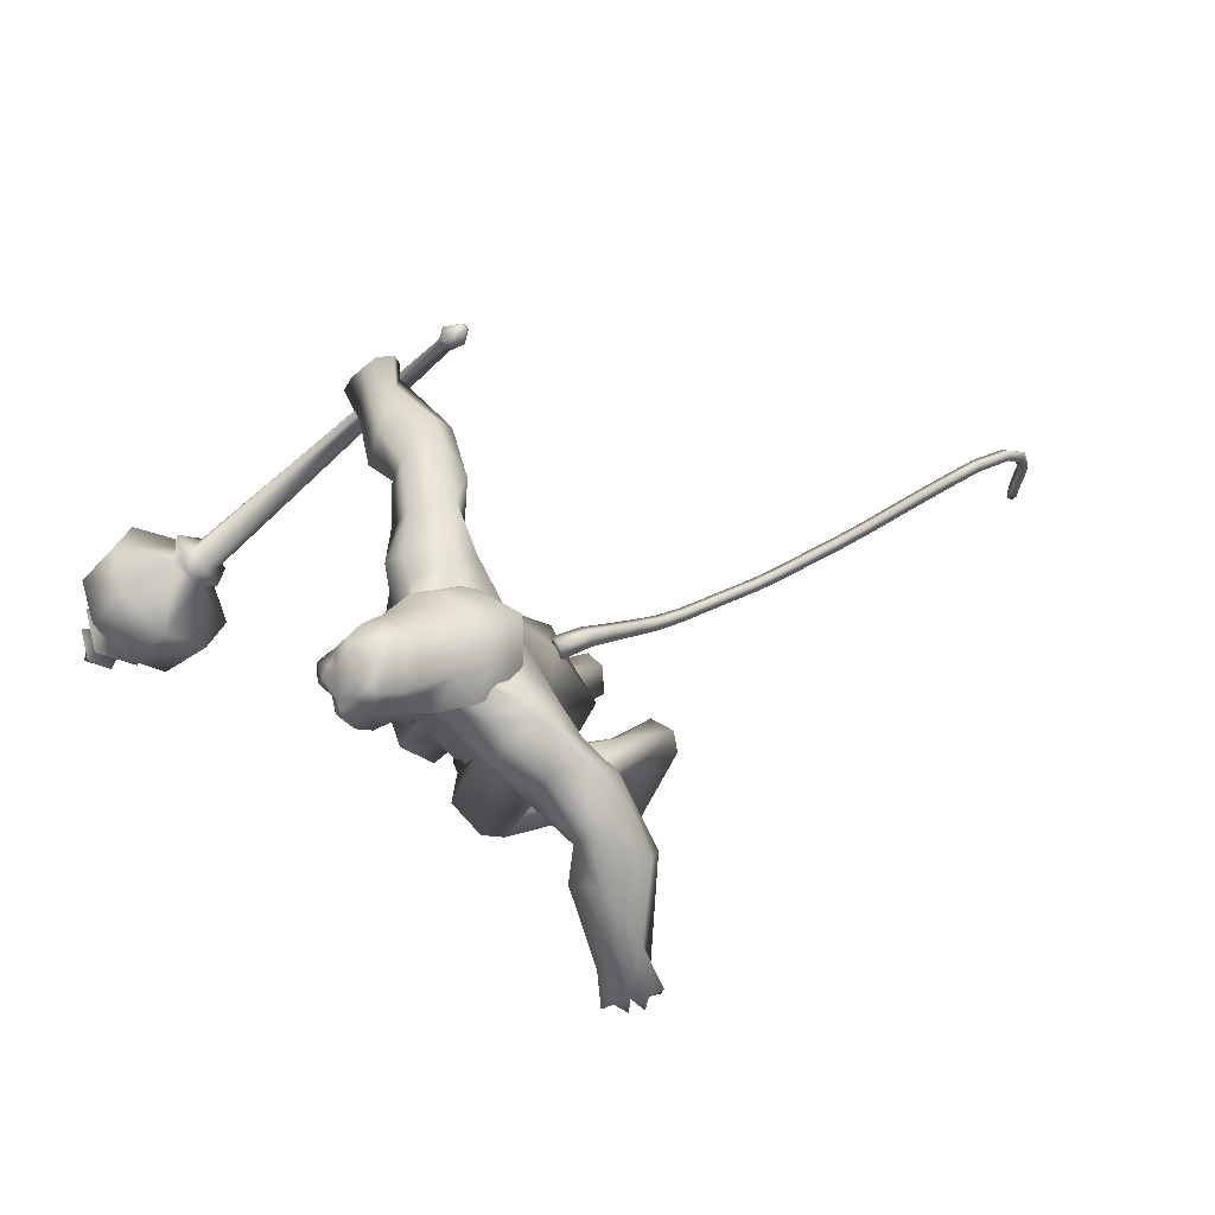
<metadata>
{"format":"obj","ext":"obj","renderer":"f3d","projection":"perspective","resolution":1024,"background":"white","views":[{"elev":72.0,"azim":148.5,"up":"+Z"}]}
</metadata>
<code>
o body_mesh15-geometry.001
v 1.461 -0.7638 7.855
v 3.413 -0.2788 8.707
v 1.661 -0.6293 7.575
v 3.032 -0.7104 9.823
v 2.956 -1.587 9.922
v 4.105 -0.7513 9.961
v 4.061 -1.514 10.08
v 4.687 -1.858 9.991
v 3.427 -2.033 9.177
v 0.3236 -1.002 7.128
v 3.239 -0.8989 8.166
v 4.46 -0.5445 9.453
v 5.29 -0.8169 10.46
v 4.855 -0.1936 10.33
v 2.324 -1.233 12.32
v 2.794 -0.3571 11.75
v 1.617 -0.8363 12.64
v 1.693 0.08703 12.76
v 2.047 0.06905 14.41
v 1.692 1.029 12.69
v 2.687 1.005 14.98
v 2.981 1.412 14.55
v 2.552 -0.9273 14.93
v 2.828 -1.368 14.58
v 3.278 -1.897 12.48
v 5.125 -1.552 9.715
v 3.01 -1.567 8.081
v 1.455 -1.467 7.299
v 2.032 -1.227 7.036
v 0.4199 -1.455 6.983
v 1.83 -2.331 5.609
v 2.008 -0.8997 5.378
v 2.401 -1.521 4.929
v 2.634 -1.17 5.127
v 2.594 -1.811 5.194
v 1.75 -0.8421 6.478
v 3.613 -1.323 13.32
v 4.062 -0.7023 12.88
v 3.479 -0.000276 11.99
v 3.919 -0.03551 12.31
v 4.174 -0.05663 12.99
v 4.021 -0.9269 14.57
v 4.611 -0.05699 14.5
v 3.81 -1.442 15.17
v 2.697 0.07037 15.87
v 3.97 1.431 15.11
v 4.151 1.894 16
v 2.89 1.629 17.06
v 3.096 2.264 15.91
v 2.821 2.473 16.66
v 3.304 2.034 17.55
v 3.011 2.859 16.95
v 4.154 2.034 17.5
v 4.202 1.531 17.55
v 3.406 1.533 17.54
v 4.685 0.4633 18.26
v 4.506 0.004882 18.36
v 3.3 0.06234 17.43
v 2.725 -1.455 17.12
v 3.945 -1.907 16.07
v 4.788 -1.497 16
v 4.114 0.869 14.54
v 3.769 1.28 13.19
v 4.097 0.6053 12.8
v 2.505 0.04689 12.04
v 2.716 0.4559 11.77
v 2.373 1.364 12.41
v 4.941 1.407 15.96
v 5.318 -0.0469 16.11
v 4.411 -1.84 16.57
v 5.069 -0.002329 16.88
v 4.259 -2.201 17.05
v 4.819 -0.6669 17.21
v 4.07 -1.496 17.59
v 4.661 -0.4598 18.25
v 3.27 -1.405 17.6
v 5.204 -0.5413 17.9
v 5.402 -0.009172 17.41
v 5.229 0.5233 17.91
v 5.584 0.5173 17.62
v 5.381 0.6009 18.72
v 5.561 0.6297 18.59
v 4.739 0.2077 19.04
v 4.854 0.6709 17.21
v 4.6 1.791 16.52
v 3.927 2.506 15.73
v 4.204 2.934 16.03
v 2.841 3.587 15.6
v 3.587 3.651 15.45
v 2.925 4.174 14.94
v 2.564 3.311 16.41
v 2.594 4.724 15.48
v 2.856 4.901 16.02
v 3.923 4.872 16.01
v 3.624 4.065 16.45
v 3.806 2.825 16.99
v 4.492 2.116 17.02
v 3.917 3.899 15.9
v 3.982 4.088 15
v 4.337 4.39 15.42
v 3.551 5.217 14.23
v 3.684 6.24 13.94
v 3.674 5.919 14.67
v 4.196 5.307 14.06
v 3.685 6.73 13.92
v 4.026 6.733 14.11
v 4.345 6.586 14.14
v 4.603 5.83 14.3
v 3.502 5.517 13.65
v 3.944 6.067 13.14
v 4.099 5.887 13.81
v 4.563 6.282 12.93
v 4.647 6.488 13.94
v 4.053 6.653 12.94
v 4.15 6.821 13.43
v 4.851 6.377 13.46
v 4.429 6.694 13.34
v 4.309 6.514 12.76
v 3.723 6.684 13.28
v 4.898 -0.4547 18.95
v 5.556 -0.5337 17.59
v 5.733 0.005951 17.28
v 6.054 0.2412 17.51
v 6.011 -0.2887 17.51
v 6.076 -0.5346 18.26
v 5.3 -0.6589 18.54
v 6.017 -0.173 18
v 6.065 0.2247 17.82
v 6.105 0.4635 18.27
v 6.239 0.4453 18.73
v 6.416 -0.0427 18.69
v 6.216 -0.5262 18.73
v 6.271 -0.0448 18.22
v 6.268 -0.03404 17.81
v 5.386 -0.6379 18.69
v 2.765 -2.009 15.95
v 3.506 -2.573 15.72
v 3.095 -1.889 17.59
v 2.474 -2.67 16.9
v 2.014 -3.062 16.46
v 2.197 -3.396 15.64
v 3.7 -3.08 16.03
v 2.885 -4.046 16.46
v 3.182 -3.964 15.88
v 2.899 -4.966 16.01
v 1.907 -4.62 16.17
v 1.616 -4.398 15.66
v 2.012 -4.05 15
v 3.387 -2.859 17.02
v 3.949 -2.049 17.53
v 2.893 -3.654 15.45
v 3.036 -4.322 14.91
v 3.337 -4.698 15.31
v 2.018 -5.986 14.91
v 2.139 -5.322 14.3
v 2.777 -5.663 14.08
v 2.921 -5.895 14.52
v 2.31 -6.895 14.39
v 1.967 -6.929 14.46
v 1.609 -6.829 14.33
v 1.76 -6.372 14.26
v 2.143 -6.284 14.07
v 2.451 -6.184 13.91
v 2.771 -6.91 13.81
v 2.567 -6.93 14.14
v 1.891 -7.125 13.78
v 1.74 -6.985 13.31
v 2.459 -6.354 13.21
v 2.303 -6.839 13.12
v 1.975 -6.963 13.05
v 2.167 -7.111 13.62
v 1.508 -6.865 13.7
v 3.715 0.7844 10.09
v 3.759 1.551 10.16
v 3.449 1.943 12.33
v 4.748 1.438 9.579
v 4.977 0.7016 10.27
v 4.472 0.1356 10.29
v 3.996 0.5071 9.578
v 2.63 0.8185 10.09
v 2.904 0.2847 8.998
v 1.027 0.8843 8.322
v 1.148 0.7173 7.987
v 0.07449 0.6186 7.292
v -0.1611 1.162 7.544
v -0.01174 1.587 7.364
v 1.517 0.7869 5.822
v 1.45 2.241 5.939
v 1.955 1.339 5.327
v 2.171 1.633 5.569
v 1.014 1.545 7.683
v 2.637 1.703 10.13
v 3.079 2.059 9.343
v 4.381 1.815 9.931
v 2.761 0.8823 8.46
v 2.584 1.564 8.334
v 1.561 1.24 7.423
v 1.261 0.8365 6.92
v 2.161 0.9877 5.552
v 0.5784 -0.504 6.836
v 4.184 0.05113 13.81
v 4.106 -0.2835 13.76
v 4.5 0.4056 8.592
v 4.335 -0.5299 8.364
v 3.929 0.1578 13.81
v 4.005 0.6606 8.592
f 1 2 3
f 4 2 1
f 4 5 6
f 6 5 7
f 5 8 7
f 5 9 8
f 4 1 5
f 5 1 10
f 2 11 3
f 12 11 2
f 12 13 11
f 12 14 13
f 6 14 12
f 15 6 7
f 15 16 6
f 16 15 17
f 17 15 25
f 15 7 25
f 7 8 25
f 9 26 8
f 9 27 26
f 28 27 9
f 28 29 27
f 30 31 28
f 32 31 30
f 32 33 31
f 32 34 33
f 34 29 35
f 36 29 34
f 28 35 29
f 35 28 31
f 31 33 35
f 34 35 33
f 3 29 36
f 11 29 3
f 27 29 11
f 26 27 11
f 26 11 13
f 25 8 26
f 25 26 37
f 38 37 26
f 40 38 39
f 41 38 40
f 37 38 41
f 24 42 44
f 23 24 44
f 45 19 23
f 45 21 19
f 21 47 46
f 48 47 21
f 48 49 47
f 48 50 49
f 51 50 48
f 51 52 50
f 53 51 54
f 51 55 54
f 55 51 48
f 55 57 56
f 57 55 58
f 55 48 58
f 58 48 45
f 48 21 45
f 59 45 23
f 23 44 60
f 60 44 61
f 61 44 42
f 61 42 43
f 43 41 62
f 43 42 41
f 63 41 64
f 41 40 64
f 64 40 39
f 65 66 39
f 66 65 18
f 18 65 16
f 65 39 16
f 39 38 13
f 38 26 13
f 39 13 14
f 6 39 14
f 16 39 6
f 18 16 17
f 20 175 67
f 21 46 22
f 22 46 62
f 68 62 46
f 68 43 62
f 69 43 68
f 69 61 43
f 60 61 70
f 69 70 61
f 71 70 69
f 71 72 70
f 73 72 71
f 73 74 72
f 75 74 73
f 75 76 74
f 76 58 59
f 57 58 76
f 57 76 75
f 75 73 77
f 77 73 71
f 77 71 78
f 79 78 71
f 79 80 78
f 81 82 79
f 56 81 79
f 83 81 56
f 83 56 57
f 56 79 84
f 79 71 84
f 84 71 97
f 71 85 97
f 71 69 85
f 85 69 68
f 47 85 68
f 86 85 47
f 85 86 87
f 88 89 86
f 88 90 89
f 91 90 88
f 92 90 91
f 91 93 92
f 93 52 95
f 52 93 91
f 91 88 49
f 88 86 49
f 49 86 47
f 91 49 50
f 50 52 91
f 52 96 95
f 52 51 96
f 51 53 96
f 96 53 97
f 97 53 54
f 97 54 84
f 56 84 54
f 54 55 56
f 85 87 97
f 96 97 87
f 95 96 87
f 87 86 89
f 87 89 98
f 98 89 99
f 90 99 89
f 94 98 100
f 95 98 94
f 95 87 98
f 93 95 94
f 98 99 100
f 90 101 99
f 92 101 90
f 92 102 101
f 92 103 102
f 93 103 92
f 93 94 103
f 100 99 104
f 101 104 99
f 102 103 105
f 103 106 105
f 103 107 106
f 103 94 107
f 94 108 107
f 94 100 108
f 100 104 108
f 109 110 104
f 111 110 109
f 104 110 111
f 108 104 111
f 108 111 112
f 111 113 112
f 102 111 101
f 106 111 102
f 111 106 114
f 106 115 114
f 106 107 115
f 107 108 113
f 113 108 116
f 108 112 116
f 113 116 112
f 107 113 117
f 113 118 117
f 111 118 113
f 111 107 118
f 111 114 107
f 107 114 115
f 107 117 118
f 102 119 106
f 102 105 119
f 106 119 105
f 101 111 109
f 101 109 104
f 47 68 46
f 83 57 75
f 83 75 120
f 120 75 126
f 75 77 126
f 78 121 77
f 78 122 121
f 123 122 80
f 123 124 122
f 121 124 125
f 124 121 122
f 77 121 125
f 77 125 126
f 125 124 127
f 127 124 128
f 128 124 123
f 128 123 80
f 80 122 78
f 80 129 128
f 79 129 80
f 79 82 129
f 82 130 129
f 130 131 129
f 132 125 131
f 126 125 132
f 133 125 127
f 131 125 133
f 131 133 129
f 127 134 133
f 128 134 127
f 128 133 134
f 129 133 128
f 120 126 135
f 58 45 59
f 59 23 60
f 59 60 136
f 136 60 137
f 137 60 70
f 74 150 72
f 74 138 150
f 76 138 74
f 76 59 138
f 138 59 139
f 59 136 139
f 140 139 136
f 203 206 201
f 140 136 141
f 141 136 137
f 143 144 142
f 143 145 144
f 146 145 143
f 140 147 146
f 147 140 148
f 140 141 148
f 139 140 146
f 146 143 139
f 139 143 149
f 143 142 149
f 149 142 72
f 70 72 142
f 149 72 150
f 139 149 138
f 138 149 150
f 70 142 137
f 141 137 151
f 142 151 137
f 142 144 151
f 144 152 151
f 144 153 152
f 145 153 144
f 148 151 152
f 141 151 148
f 146 154 145
f 146 147 154
f 147 148 155
f 148 152 155
f 155 152 156
f 153 156 152
f 153 157 156
f 145 157 153
f 145 158 157
f 154 158 145
f 154 159 158
f 160 159 154
f 161 162 159
f 161 155 162
f 147 155 161
f 147 161 154
f 161 160 154
f 157 163 156
f 157 164 163
f 158 164 157
f 158 165 164
f 159 166 158
f 159 167 166
f 162 167 159
f 162 158 167
f 155 163 162
f 163 168 156
f 155 168 163
f 155 156 168
f 163 165 162
f 163 169 165
f 164 169 163
f 169 164 165
f 162 165 170
f 165 171 170
f 158 171 165
f 158 170 171
f 162 170 158
f 158 166 167
f 172 159 160
f 161 159 172
f 161 172 160
f 66 173 39
f 67 173 66
f 67 174 173
f 67 175 174
f 64 176 63
f 64 177 176
f 39 177 64
f 39 178 177
f 173 178 39
f 173 179 178
f 180 179 173
f 180 181 179
f 182 181 180
f 182 183 181
f 182 184 183
f 185 184 182
f 186 184 185
f 186 187 184
f 188 187 186
f 188 189 187
f 188 191 190
f 186 191 188
f 186 185 191
f 192 185 182
f 185 192 191
f 192 193 191
f 180 192 182
f 192 194 193
f 192 174 194
f 192 173 174
f 192 180 173
f 174 175 194
f 175 176 194
f 175 63 176
f 179 177 178
f 195 177 179
f 176 177 195
f 193 194 176
f 193 176 196
f 176 195 196
f 195 183 197
f 183 198 197
f 183 184 198
f 184 187 198
f 198 187 199
f 187 189 199
f 190 197 199
f 191 197 190
f 191 196 197
f 191 193 196
f 196 195 197
f 197 198 199
f 188 190 189
f 199 189 190
f 181 183 195
f 179 181 195
f 67 66 20
f 18 20 66
f 36 34 32
f 200 36 32
f 3 36 200
f 1 3 200
f 10 1 200
f 200 30 10
f 200 32 30
f 30 28 10
f 10 28 5
f 5 28 9
f 4 6 12
f 4 12 2
f 202 203 201
f 202 204 203
f 202 205 206
f 202 206 204
f 204 206 203
f 201 205 202
f 206 205 201
f 19 18 17
f 19 20 18
f 21 20 19
f 20 21 22
f 23 19 17
f 17 24 23
f 17 25 24
f 42 37 41
f 24 37 42
f 24 25 37
f 62 41 63
f 20 22 175
f 22 63 175
f 22 62 63
o Cylinder_Cylinder.001
v 6.586 -6.29 10.14
v 0.4074 -6.521 14.57
v 6.477 -6.639 10.01
v 0.7459 -6.503 14.71
v 6.62 -6.987 10.23
v 6.897 -6.715 10.61
v 0.6664 -6.214 14.63
v 6.839 -6.348 10.5
v 0.3205 -6.265 14.54
v 0.5633 -6.633 14.88
v 0.6424 -6.237 14.96
v 0.1673 -6.306 14.9
v 0.1525 -6.37 14.88
v 0.168 -6.432 14.91
v 0.2049 -6.455 14.96
v 0.2415 -6.425 15.01
v 0.2564 -6.361 15.03
v 0.2408 -6.299 15
v 0.3675 -6.113 14.79
v 6.418 -6.371 9.674
v 6.522 -7.143 9.85
v 6.973 -7.262 10.5
v 7.219 -6.305 10.74
v 6.803 -5.928 10.18
v 6.812 -6.292 9.747
v 6.722 -6.818 9.663
v 7.024 -7.146 10.1
v 7.318 -6.763 10.49
v 7.112 -6.129 10.18
v 6.914 -7.688 8.996
v 8.216 -7.671 10.6
v 8.222 -5.486 10.45
v 6.74 -6.742 8.334
v 7.665 -8.207 9.74
v 8.575 -6.573 10.88
v 7.616 -5.107 9.501
v 6.948 -5.638 8.723
v 7.289 -7.859 8.557
v 7.8 -6.769 7.807
v 7.973 -7.743 8.201
v 8.593 -8.095 9.011
v 9.148 -7.65 9.852
v 9.414 -6.62 10.05
v 9.146 -5.643 9.722
v 8.596 -5.294 8.862
v 7.954 -5.735 8.082
v 8.797 -6.502 8.214
v 8.864 -7.078 8.338
v 9.205 -7.156 8.818
v 9.281 -6.319 8.879
v 9.036 -5.952 8.224
v 8.75 -7.059 7.861
v 9.371 -7.484 8.774
v 9.68 -6.378 9.121
v 9.3 -6.37 8.19
v 9.19 -6.895 8.074
v 9.494 -7.099 8.51
v 9.604 -6.531 8.639
v 9.238 -6.587 7.786
v 9.334 -7.143 7.951
v 9.684 -7.255 8.432
v 9.887 -6.504 8.672
v 9.557 -6.18 8.209
v 9.975 -6.758 7.951
v 9.827 -6.906 8.062
v 9.886 -6.611 8.155
f 210 212 213
f 209 211 208
f 211 212 210
f 222 216 217
f 207 230 226
f 214 207 213
f 213 215 225
f 215 218 225
f 213 225 217
f 210 213 217
f 210 217 216
f 210 216 208
f 225 218 224
f 220 208 221
f 215 208 220
f 226 230 235
f 215 219 218
f 207 214 230
f 211 209 227
f 228 227 232
f 209 207 226
f 229 228 234
f 243 242 251
f 227 226 232
f 226 231 232
f 243 235 242
f 232 236 233
f 231 243 232
f 238 234 241
f 237 233 240
f 236 232 239
f 242 238 251
f 213 207 208
f 236 244 240
f 238 241 249
f 249 241 237
f 237 240 247
f 240 244 246
f 244 239 246
f 245 239 243
f 252 251 256
f 256 249 248
f 253 256 257
f 251 250 256
f 255 247 246
f 246 245 253
f 256 255 259
f 245 252 253
f 256 260 257
f 255 254 259
f 257 260 261
f 254 253 258
f 253 257 258
f 264 260 259
f 259 258 263
f 262 258 257
f 265 269 270
f 261 264 268
f 264 263 267
f 267 263 262
f 272 268 271
f 266 265 270
f 267 266 271
f 272 271 270
f 208 211 210
f 213 208 215
f 217 225 224
f 223 217 224
f 221 216 222
f 214 212 229
f 229 212 228
f 212 211 228
f 228 211 227
f 243 231 235
f 230 229 235
f 235 229 234
f 234 228 233
f 238 235 234
f 237 234 233
f 235 238 242
f 234 237 241
f 233 236 240
f 232 243 239
f 244 236 239
f 250 249 256
f 248 247 255
f 265 261 269
f 266 262 265
f 262 261 265
f 269 268 272
f 212 214 213
f 223 222 217
f 224 222 223
f 224 218 222
f 222 218 221
f 218 219 220
f 221 218 220
f 208 216 221
f 219 215 220
f 231 226 235
f 214 229 230
f 209 226 227
f 233 228 232
f 252 243 251
f 238 250 251
f 207 209 208
f 250 238 249
f 248 249 237
f 248 237 247
f 247 240 246
f 239 245 246
f 252 245 243
f 253 252 256
f 255 256 248
f 254 255 246
f 254 246 253
f 260 256 259
f 254 258 259
f 260 264 261
f 263 264 259
f 258 262 263
f 261 262 257
f 269 272 270
f 269 261 268
f 268 264 267
f 266 267 262
f 268 267 271
f 271 266 270
o tail_mesh15-geometry
v 2.053 0.07856 14.1
v 1.027 0.1491 13.49
v 2.031 0.3351 14.26
v 0.9042 0.3604 13.62
v 1.932 0.08145 14.48
v 0.7503 0.1557 13.75
v 1.979 -0.1751 14.27
v 0.8844 -0.05614 13.6
v 0.3778 0.1951 12.93
v 0.2607 0.3804 13.05
v 0.1223 0.2143 13.17
v 0.2397 0.02885 13.05
v -0.7364 0.2532 12.18
v -0.8011 0.407 12.31
v -0.8824 0.2723 12.44
v -0.8207 0.1188 12.32
v -1.848 0.3106 11.8
v -1.897 0.4598 11.94
v -1.963 0.3205 12.07
v -1.914 0.1714 11.94
v -3.109 0.3792 11.51
v -3.117 0.5271 11.66
v -3.141 0.3864 11.8
v -3.134 0.2386 11.66
v -4.413 0.4558 11.53
v -4.416 0.6027 11.67
v -4.435 0.4613 11.82
v -4.432 0.3143 11.68
v -5.774 0.5232 11.64
v -5.759 0.6648 11.8
v -5.76 0.5185 11.94
v -5.774 0.3762 11.79
v -6.992 0.5806 11.8
v -6.994 0.7228 11.95
v -7.01 0.5764 12.09
v -7.008 0.4342 11.95
v -8.364 0.6526 11.62
v -8.466 0.7957 11.69
v -8.583 0.6502 11.76
v -8.475 0.5074 11.67
v -8.966 0.7451 10.4
v -9.087 0.8898 10.38
v -9.222 0.7462 10.35
v -9.087 0.6017 10.36
v -8.818 0.8277 9.282
v -8.962 0.9724 9.267
v -9.103 0.8288 9.23
v -8.959 0.6842 9.245
v -8.854 0.8473 9.017
v -8.939 0.9327 9.007
v -9.022 0.8479 8.986
v -8.937 0.7624 8.995
v -5.091 0.4907 11.55
v -5.093 0.3446 11.7
v -5.08 0.4872 11.84
v -5.078 0.6332 11.7
v -7.723 0.6133 11.87
v -7.739 0.4674 11.98
v -7.75 0.6097 12.12
v -7.724 0.756 11.99
v -6.378 0.5513 11.74
v -6.38 0.405 11.88
v -6.368 0.5472 12.03
v -6.366 0.6936 11.89
v -2.477 0.3434 11.59
v -2.54 0.2043 11.73
v -2.585 0.3535 11.86
v -2.524 0.4928 11.72
v -1.287 0.2814 11.99
v -1.353 0.1427 12.12
v -1.403 0.2923 12.25
v -1.336 0.4311 12.12
v -3.759 0.4173 11.52
v -3.781 0.2767 11.68
v -3.785 0.4243 11.82
v -3.764 0.5651 11.68
v -8.81 0.6974 11.04
v -8.924 0.5522 11.1
v -9.041 0.6951 11.18
v -8.916 0.8404 11.12
v -8.88 0.7867 9.828
v -9.007 0.6434 9.785
v -9.15 0.788 9.769
v -9.009 0.9315 9.806
v -0.1466 0.22 12.48
v -0.2725 0.06947 12.59
v -0.3765 0.2388 12.7
v -0.2526 0.3894 12.59
v 1.516 0.1128 13.84
v 1.374 0.3457 14.02
v 1.212 0.1156 14.18
v 1.352 -0.1174 14
f 361 274 276
f 362 276 278
f 274 280 284
f 364 280 361
f 363 278 364
f 273 275 279
f 357 358 288
f 280 278 283
f 278 276 283
f 276 274 282
f 341 342 292
f 358 359 287
f 359 360 287
f 360 357 286
f 337 338 296
f 342 343 291
f 343 344 291
f 344 341 290
f 345 346 300
f 338 339 295
f 339 340 295
f 340 337 294
f 325 326 304
f 346 347 299
f 347 348 299
f 348 345 298
f 333 334 308
f 326 327 303
f 327 328 303
f 328 325 302
f 329 330 312
f 334 335 307
f 335 336 307
f 336 333 306
f 349 350 316
f 330 331 311
f 331 332 311
f 332 329 310
f 353 354 320
f 350 351 315
f 351 352 315
f 352 349 314
f 317 320 324
f 354 355 319
f 355 356 319
f 356 353 318
f 322 321 323
f 320 319 323
f 319 318 323
f 318 317 322
f 297 300 326
f 300 299 327
f 299 298 327
f 298 297 328
f 305 308 330
f 308 307 331
f 307 306 331
f 306 305 332
f 301 304 334
f 304 303 335
f 303 302 335
f 302 301 336
f 289 292 338
f 292 291 339
f 291 290 339
f 290 289 340
f 285 288 342
f 288 287 343
f 287 286 343
f 286 285 344
f 293 296 346
f 296 295 347
f 295 294 347
f 294 293 348
f 309 312 350
f 312 311 351
f 311 310 351
f 310 309 352
f 313 316 354
f 316 315 355
f 315 314 355
f 314 313 356
f 281 284 358
f 284 283 359
f 283 282 359
f 282 281 360
f 273 361 362
f 275 362 363
f 279 364 273
f 277 363 279
f 362 361 276
f 363 362 278
f 281 274 284
f 280 274 361
f 278 280 364
f 275 277 279
f 285 357 288
f 284 280 283
f 276 282 283
f 274 281 282
f 289 341 292
f 288 358 287
f 360 286 287
f 357 285 286
f 293 337 296
f 292 342 291
f 344 290 291
f 341 289 290
f 297 345 300
f 296 338 295
f 340 294 295
f 337 293 294
f 301 325 304
f 300 346 299
f 348 298 299
f 345 297 298
f 305 333 308
f 304 326 303
f 328 302 303
f 325 301 302
f 309 329 312
f 308 334 307
f 336 306 307
f 333 305 306
f 313 349 316
f 312 330 311
f 332 310 311
f 329 309 310
f 317 353 320
f 316 350 315
f 352 314 315
f 349 313 314
f 321 317 324
f 320 354 319
f 356 318 319
f 353 317 318
f 321 324 323
f 324 320 323
f 318 322 323
f 317 321 322
f 325 297 326
f 326 300 327
f 298 328 327
f 297 325 328
f 329 305 330
f 330 308 331
f 306 332 331
f 305 329 332
f 333 301 334
f 334 304 335
f 302 336 335
f 301 333 336
f 337 289 338
f 338 292 339
f 290 340 339
f 289 337 340
f 341 285 342
f 342 288 343
f 286 344 343
f 285 341 344
f 345 293 346
f 346 296 347
f 294 348 347
f 293 345 348
f 349 309 350
f 350 312 351
f 310 352 351
f 309 349 352
f 353 313 354
f 354 316 355
f 314 356 355
f 313 353 356
f 357 281 358
f 358 284 359
f 282 360 359
f 281 357 360
f 275 273 362
f 277 275 363
f 364 361 273
f 363 364 279
o hair_mesh18-geometry
v 5.003 -0.7593 18.98
v 5.233 -0.8591 18.72
v 5.379 -0.7529 19.14
v 4.361 -0.7008 18.4
v 4.923 -1.047 18.05
v 4.24 -1.191 17.86
v 3.715 -0.7724 18.2
v 3.617 -1.142 17.5
v 3.289 -0.817 17.72
v 3.093 -0.7924 17.34
v 2.645 0.05894 17.39
v 2.998 0.2023 17.91
v 3.333 0.8942 17.74
v 3.754 0.8149 18.22
v 3.678 1.206 17.52
v 4.298 1.213 17.88
v 4.394 0.708 18.41
v 4.127 0.1615 18.58
v 3.541 0.02499 18.33
v 4.645 -0.103 19.14
v 5.037 0.7303 18.99
v 5.136 -0.1395 19.39
v 5.413 0.7049 19.15
v 5.761 0.5501 19.25
v 5.876 0.3683 19.33
v 5.921 0.09823 19.26
v 5.882 -0.3352 19.38
v 5.734 -0.6297 19.24
v 5.6 -0.781 18.86
v 5.545 -0.7988 18.31
v 5.857 -0.7468 18.66
v 6.078 -0.8618 18.29
v 5.643 -0.9561 18.03
v 5.1 -0.7556 17.43
v 5.308 -0.8566 17.31
v 5.081 -0.9794 16.68
v 5.332 -0.6808 17.28
v 5.71 -0.5679 17.78
v 6.086 -0.5547 18.14
v 6.311 -0.5242 18.39
v 6.359 -0.7376 18.53
v 6.213 -0.5106 18.75
v 5.978 -0.6565 19
v 6.158 -0.3045 19.1
v 6.409 0.1145 18.76
v 6.163 0.35 19.06
v 5.992 0.6315 19.01
v 5.635 0.7264 18.88
v 5.89 0.6832 18.67
v 6.235 0.4301 18.76
v 6.466 0.3311 18.83
v 6.433 -0.04501 18.58
v 6.451 -0.317 18.82
v 6.531 -0.3775 18.61
v 6.547 0.2846 18.61
v 6.333 0.4437 18.4
v 6.391 0.6664 18.54
v 6.116 0.7926 18.3
v 6.08 0.525 18.13
v 5.735 0.522 17.79
v 5.683 0.7693 18.04
v 5.581 0.7535 18.32
v 5.272 0.8228 18.73
v 4.972 1.033 18.06
v 5.282 0.6611 17.77
v 5.498 0.8425 17.64
v 5.511 0.5589 17.6
v 5.315 0.7204 17.1
v 3.136 0.8869 17.36
f 365 366 367
f 368 366 365
f 368 369 366
f 368 370 369
f 371 370 368
f 371 372 370
f 373 372 371
f 374 372 373
f 373 375 374
f 376 375 373
f 376 377 375
f 378 377 376
f 377 378 379
f 378 380 379
f 378 381 380
f 378 382 381
f 382 378 383
f 383 378 376
f 383 376 371
f 371 376 373
f 382 383 371
f 382 371 368
f 384 382 368
f 384 381 382
f 384 385 381
f 386 385 384
f 385 386 387
f 387 386 388
f 388 386 389
f 389 386 390
f 390 386 391
f 386 392 391
f 386 367 392
f 386 365 367
f 386 384 365
f 384 368 365
f 367 393 392
f 367 366 393
f 366 394 393
f 369 394 366
f 393 394 395
f 394 396 395
f 394 397 396
f 398 397 394
f 398 399 397
f 398 400 399
f 399 400 401
f 402 399 401
f 397 399 402
f 396 397 402
f 396 402 403
f 404 396 403
f 405 396 404
f 395 396 405
f 406 395 405
f 395 406 407
f 408 407 406
f 408 391 407
f 390 391 408
f 409 390 408
f 410 390 409
f 389 390 410
f 411 389 410
f 411 388 389
f 388 411 412
f 412 411 413
f 411 414 413
f 411 410 414
f 410 415 414
f 410 409 415
f 415 409 416
f 417 416 409
f 417 418 416
f 417 405 418
f 417 406 405
f 408 406 417
f 409 408 417
f 418 405 404
f 418 404 416
f 415 416 419
f 419 416 420
f 419 420 421
f 421 420 422
f 420 423 422
f 422 423 424
f 425 422 424
f 426 422 425
f 426 413 422
f 412 413 426
f 427 412 426
f 387 412 427
f 387 388 412
f 385 387 427
f 381 385 427
f 381 427 428
f 428 427 426
f 381 428 380
f 413 421 422
f 413 414 421
f 414 415 421
f 415 419 421
f 429 426 425
f 429 425 430
f 425 424 430
f 424 431 430
f 430 431 432
f 429 430 432
f 391 392 407
f 392 393 407
f 393 395 407
f 433 377 379
f 377 433 375

</code>
